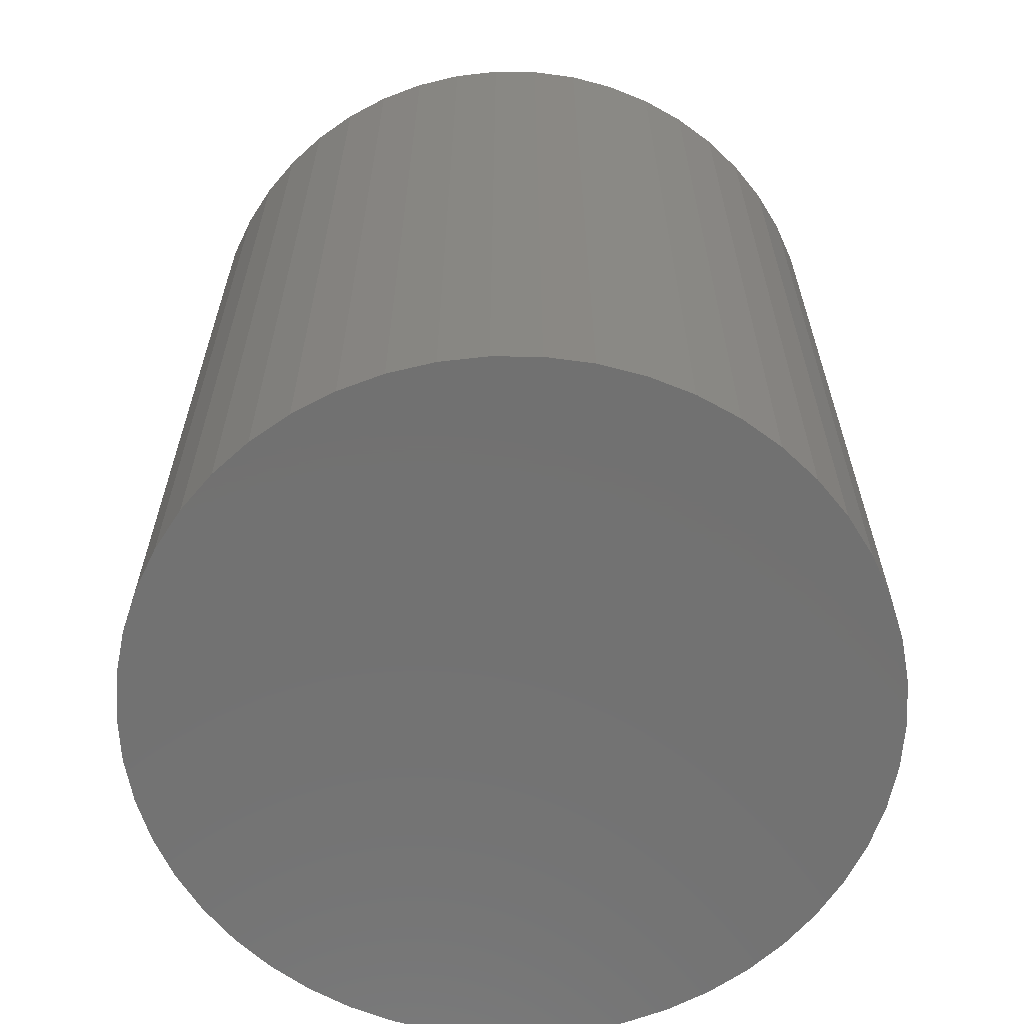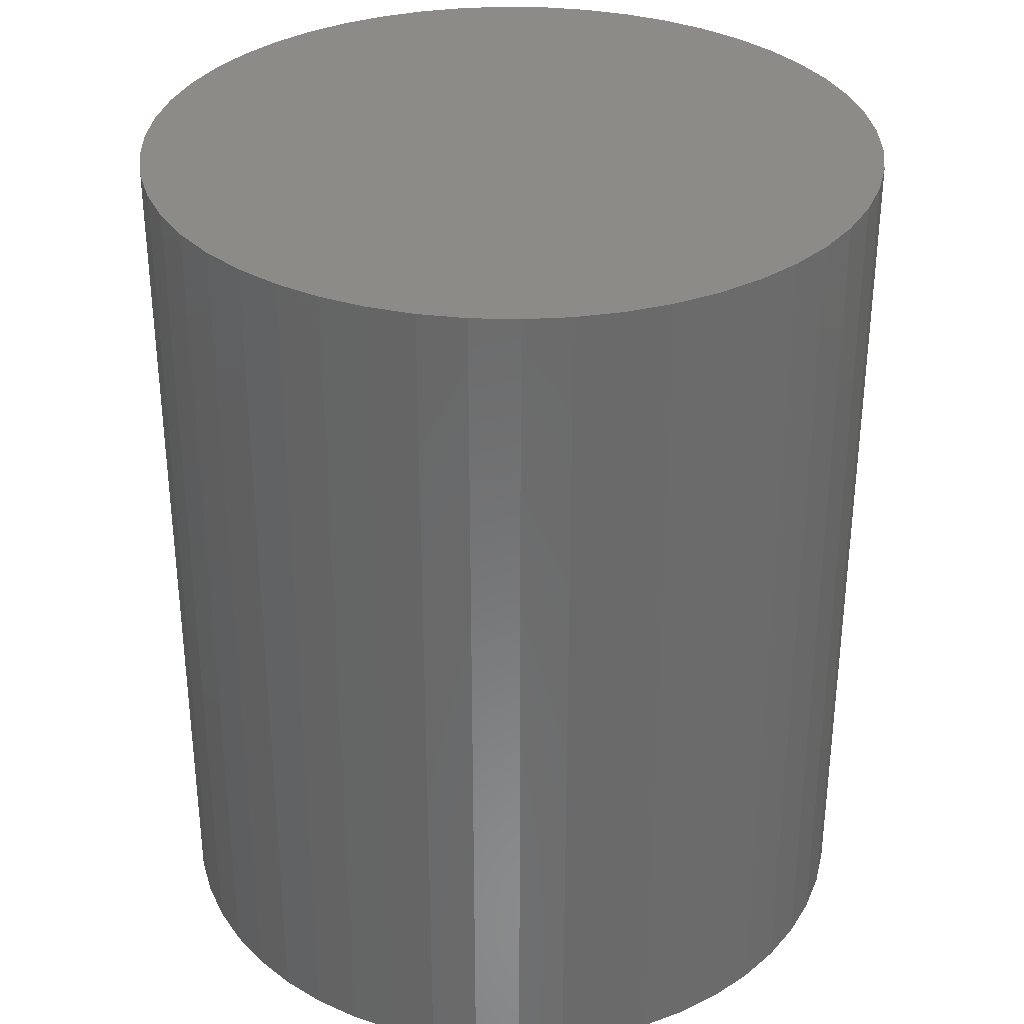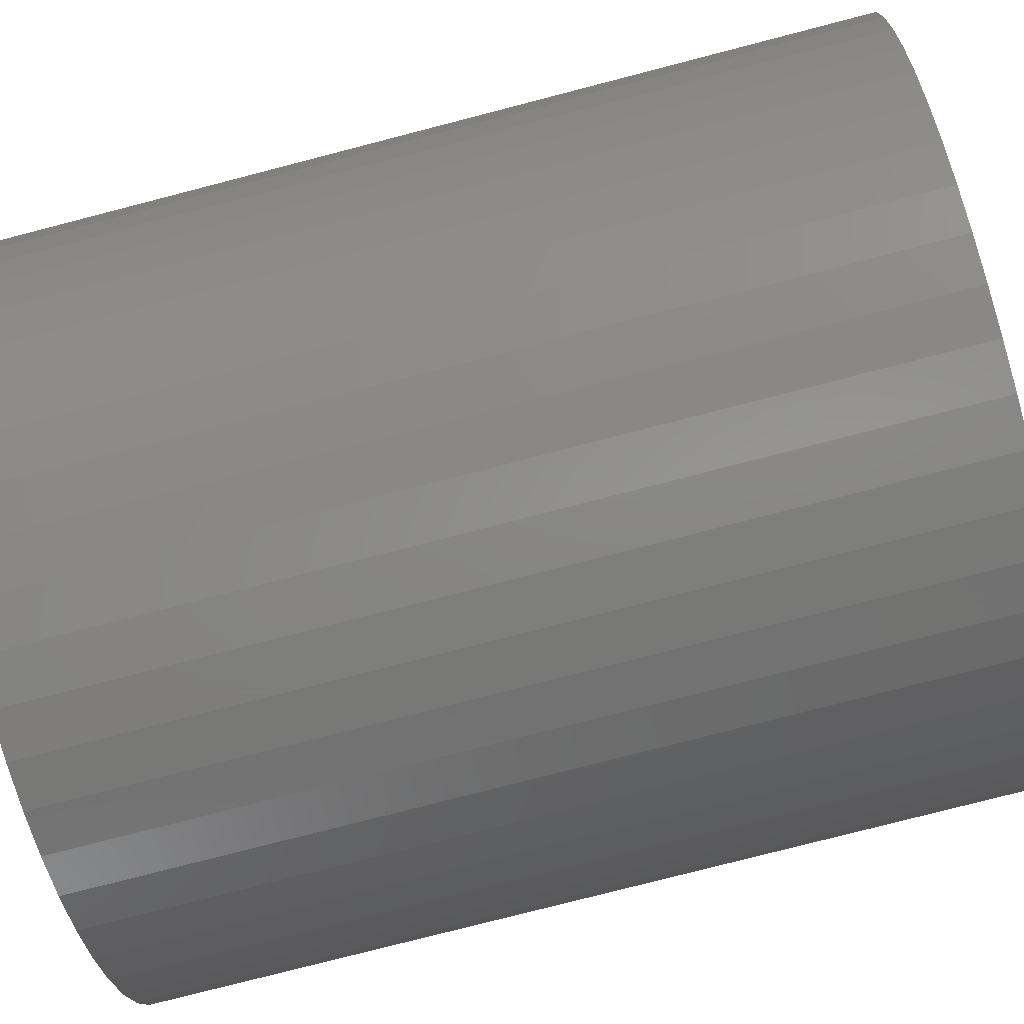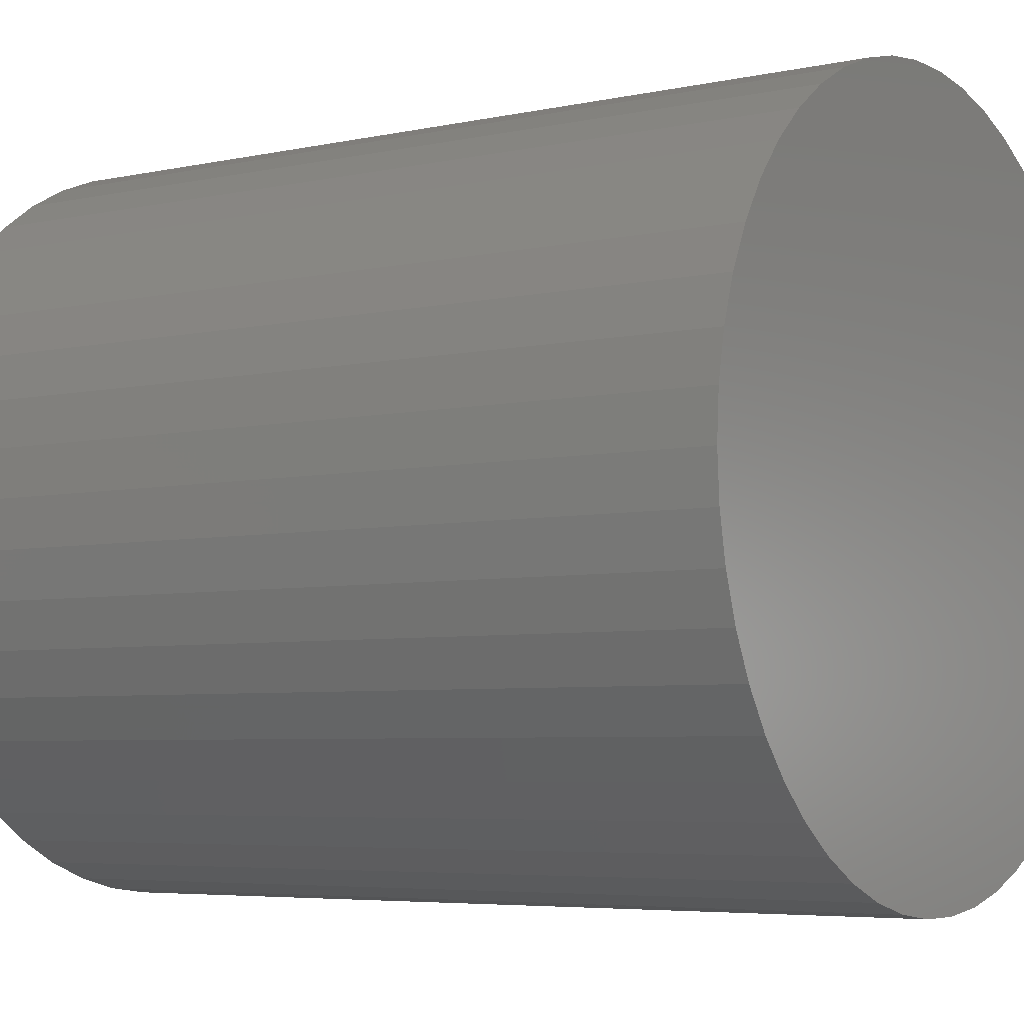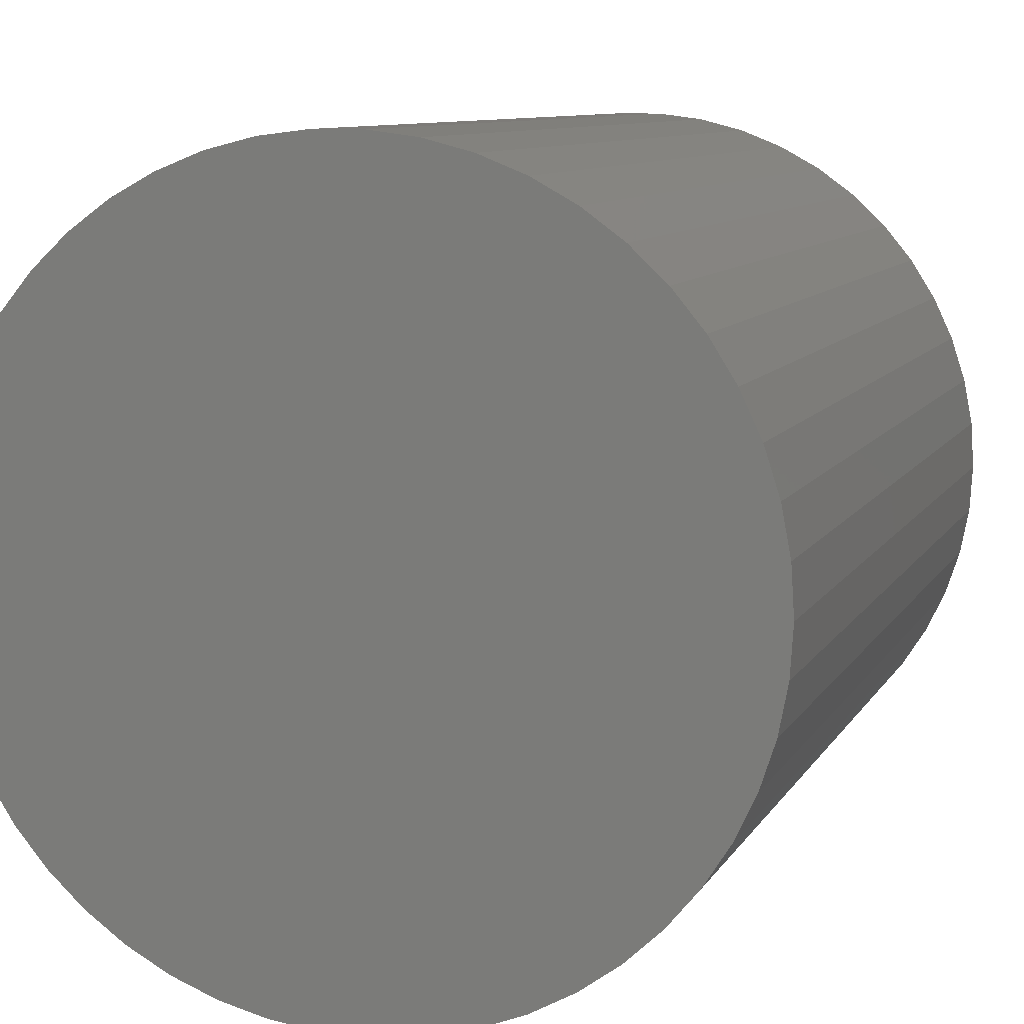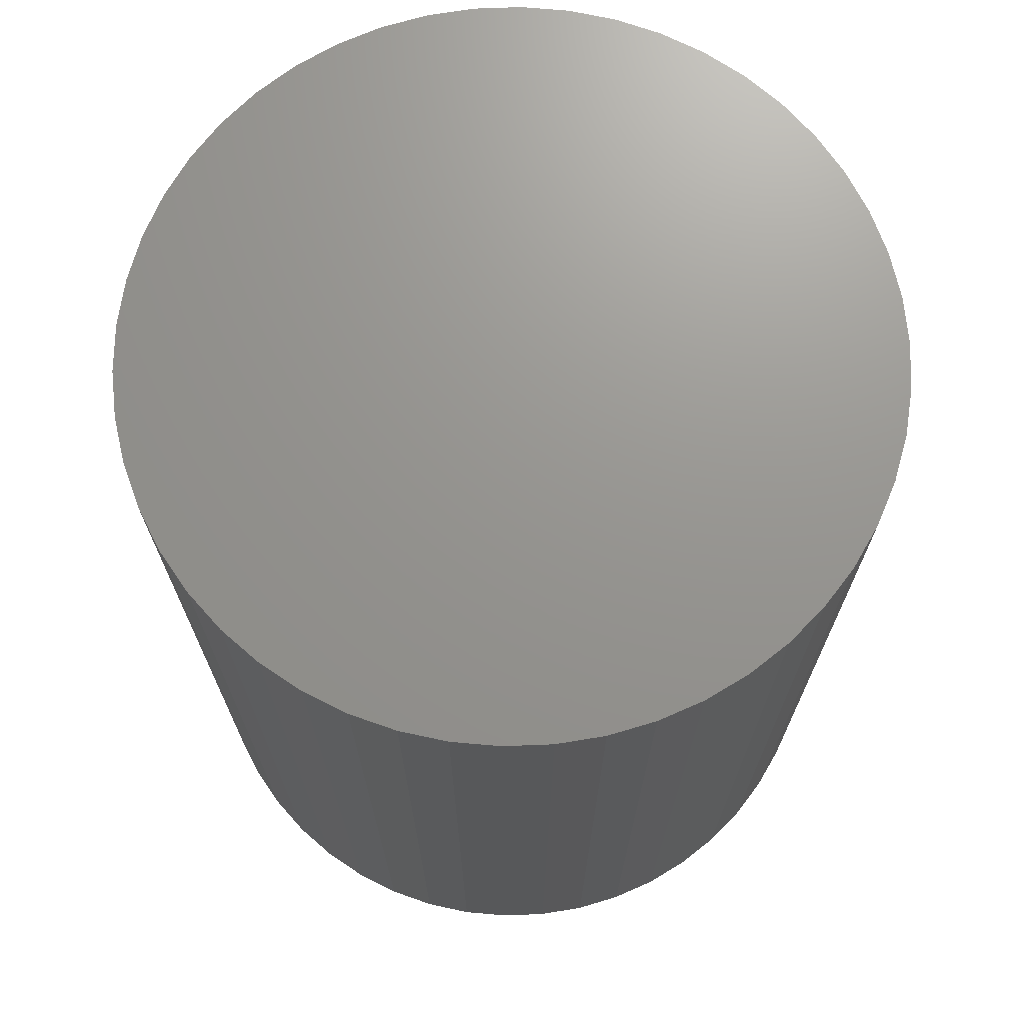
<metadata>
{"format":"stl","ext":"stl","renderer":"f3d","projection":"perspective","resolution":1024,"background":"white","views":[{"elev":-63.6,"azim":136.2,"up":"+Z"},{"elev":33.0,"azim":-163.2,"up":"+Z"},{"elev":-77.7,"azim":-75.5,"up":"+Y"},{"elev":-5.2,"azim":-55.6,"up":"+Y"},{"elev":9.0,"azim":-161.9,"up":"+Y"},{"elev":70.9,"azim":69.8,"up":"+Z"}]}
</metadata>
<code>
# stl→obj: 100 verts, 196 faces
v 2.1 0 2.5
v 2.083 0.2632 -2.5
v 2.083 0.2632 2.5
v 2.1 0 -2.5
v 2.034 0.5222 -2.5
v 2.034 0.5222 2.5
v -2.1 0 -2.5
v -2.083 0.2632 2.5
v -2.083 0.2632 -2.5
v -2.1 0 2.5
v 0.1319 2.096 -2.5
v -0.1319 2.096 2.5
v 0.1319 2.096 2.5
v -0.1319 2.096 -2.5
v 2.083 -0.2632 -2.5
v 2.034 -0.5222 -2.5
v 1.953 -0.7731 -2.5
v 1.953 0.7731 -2.5
v 1.84 -1.012 -2.5
v 1.84 1.012 -2.5
v 1.699 -1.234 -2.5
v 1.699 1.234 -2.5
v 1.531 -1.438 -2.5
v 1.531 1.438 -2.5
v 1.339 -1.618 -2.5
v 1.339 1.618 -2.5
v 1.125 -1.773 -2.5
v 1.125 1.773 -2.5
v 0.8941 -1.9 -2.5
v 0.8941 1.9 -2.5
v 0.6489 -1.997 -2.5
v 0.6489 1.997 -2.5
v 0.3935 -2.063 -2.5
v 0.3935 2.063 -2.5
v 0.1319 -2.096 -2.5
v -0.1319 -2.096 -2.5
v -0.3935 -2.063 -2.5
v -0.3935 2.063 -2.5
v -0.6489 -1.997 -2.5
v -0.6489 1.997 -2.5
v -0.8941 -1.9 -2.5
v -0.8941 1.9 -2.5
v -1.125 -1.773 -2.5
v -1.125 1.773 -2.5
v -1.339 -1.618 -2.5
v -1.339 1.618 -2.5
v -1.531 -1.438 -2.5
v -1.531 1.438 -2.5
v -1.699 -1.234 -2.5
v -1.699 1.234 -2.5
v -1.84 -1.012 -2.5
v -1.84 1.012 -2.5
v -1.953 -0.7731 -2.5
v -1.953 0.7731 -2.5
v -2.034 -0.5222 -2.5
v -2.034 0.5222 -2.5
v -2.083 -0.2632 -2.5
v 1.339 1.618 2.5
v 1.531 1.438 2.5
v -1.531 1.438 2.5
v -1.339 1.618 2.5
v 2.083 -0.2632 2.5
v 2.034 -0.5222 2.5
v 1.953 0.7731 2.5
v 1.953 -0.7731 2.5
v 1.84 1.012 2.5
v 1.84 -1.012 2.5
v 1.699 1.234 2.5
v 1.699 -1.234 2.5
v 1.531 -1.438 2.5
v 1.339 -1.618 2.5
v 1.125 1.773 2.5
v 1.125 -1.773 2.5
v 0.8941 1.9 2.5
v 0.8941 -1.9 2.5
v 0.6489 1.997 2.5
v 0.6489 -1.997 2.5
v 0.3935 2.063 2.5
v 0.3935 -2.063 2.5
v 0.1319 -2.096 2.5
v -0.1319 -2.096 2.5
v -0.3935 2.063 2.5
v -0.3935 -2.063 2.5
v -0.6489 1.997 2.5
v -0.6489 -1.997 2.5
v -0.8941 1.9 2.5
v -0.8941 -1.9 2.5
v -1.125 1.773 2.5
v -1.125 -1.773 2.5
v -1.339 -1.618 2.5
v -1.531 -1.438 2.5
v -1.699 1.234 2.5
v -1.699 -1.234 2.5
v -1.84 1.012 2.5
v -1.84 -1.012 2.5
v -1.953 0.7731 2.5
v -1.953 -0.7731 2.5
v -2.034 0.5222 2.5
v -2.034 -0.5222 2.5
v -2.083 -0.2632 2.5
f 1 2 3
f 2 1 4
f 3 5 6
f 5 3 2
f 7 8 9
f 8 7 10
f 11 12 13
f 12 11 14
f 15 2 4
f 16 2 15
f 16 5 2
f 17 5 16
f 17 18 5
f 19 18 17
f 19 20 18
f 21 20 19
f 21 22 20
f 23 22 21
f 23 24 22
f 25 24 23
f 25 26 24
f 27 26 25
f 27 28 26
f 29 28 27
f 29 30 28
f 31 30 29
f 31 32 30
f 33 32 31
f 33 34 32
f 35 34 33
f 35 11 34
f 36 11 35
f 36 14 11
f 37 14 36
f 37 38 14
f 39 38 37
f 39 40 38
f 41 40 39
f 41 42 40
f 43 42 41
f 43 44 42
f 45 44 43
f 45 46 44
f 47 46 45
f 47 48 46
f 49 48 47
f 49 50 48
f 51 50 49
f 51 52 50
f 53 52 51
f 53 54 52
f 55 54 53
f 55 56 54
f 57 56 55
f 57 9 56
f 9 57 7
f 24 58 59
f 58 24 26
f 46 60 61
f 60 46 48
f 3 62 1
f 6 62 3
f 6 63 62
f 64 63 6
f 64 65 63
f 66 65 64
f 66 67 65
f 68 67 66
f 68 69 67
f 59 69 68
f 59 70 69
f 58 70 59
f 58 71 70
f 72 71 58
f 72 73 71
f 74 73 72
f 74 75 73
f 76 75 74
f 76 77 75
f 78 77 76
f 78 79 77
f 13 79 78
f 13 80 79
f 12 80 13
f 12 81 80
f 82 81 12
f 82 83 81
f 84 83 82
f 84 85 83
f 86 85 84
f 86 87 85
f 88 87 86
f 88 89 87
f 61 89 88
f 61 90 89
f 60 90 61
f 60 91 90
f 92 91 60
f 92 93 91
f 94 93 92
f 94 95 93
f 96 95 94
f 96 97 95
f 98 97 96
f 98 99 97
f 8 99 98
f 8 100 99
f 100 8 10
f 64 20 66
f 20 64 18
f 66 22 68
f 22 66 20
f 30 76 74
f 76 30 32
f 26 72 58
f 72 26 28
f 54 94 52
f 94 54 96
f 50 60 48
f 60 50 92
f 42 88 86
f 88 42 44
f 38 84 82
f 84 38 40
f 63 15 62
f 15 63 16
f 29 73 75
f 73 29 27
f 32 78 76
f 78 32 34
f 56 96 54
f 96 56 98
f 40 86 84
f 86 40 42
f 14 82 12
f 82 14 38
f 62 4 1
f 4 62 15
f 27 71 73
f 71 27 25
f 65 16 63
f 16 65 17
f 69 19 67
f 19 69 21
f 47 90 91
f 90 47 45
f 51 97 53
f 97 51 95
f 47 93 49
f 93 47 91
f 57 10 7
f 10 57 100
f 36 80 81
f 80 36 35
f 6 18 64
f 18 6 5
f 68 24 59
f 24 68 22
f 34 13 78
f 13 34 11
f 28 74 72
f 74 28 30
f 52 92 50
f 92 52 94
f 9 98 56
f 98 9 8
f 44 61 88
f 61 44 46
f 67 17 65
f 17 67 19
f 70 21 69
f 21 70 23
f 41 85 87
f 85 41 39
f 53 99 55
f 99 53 97
f 35 79 80
f 79 35 33
f 31 75 77
f 75 31 29
f 25 70 71
f 70 25 23
f 37 81 83
f 81 37 36
f 49 95 51
f 95 49 93
f 55 100 57
f 100 55 99
f 33 77 79
f 77 33 31
f 43 87 89
f 87 43 41
f 39 83 85
f 83 39 37
f 45 89 90
f 89 45 43

</code>
